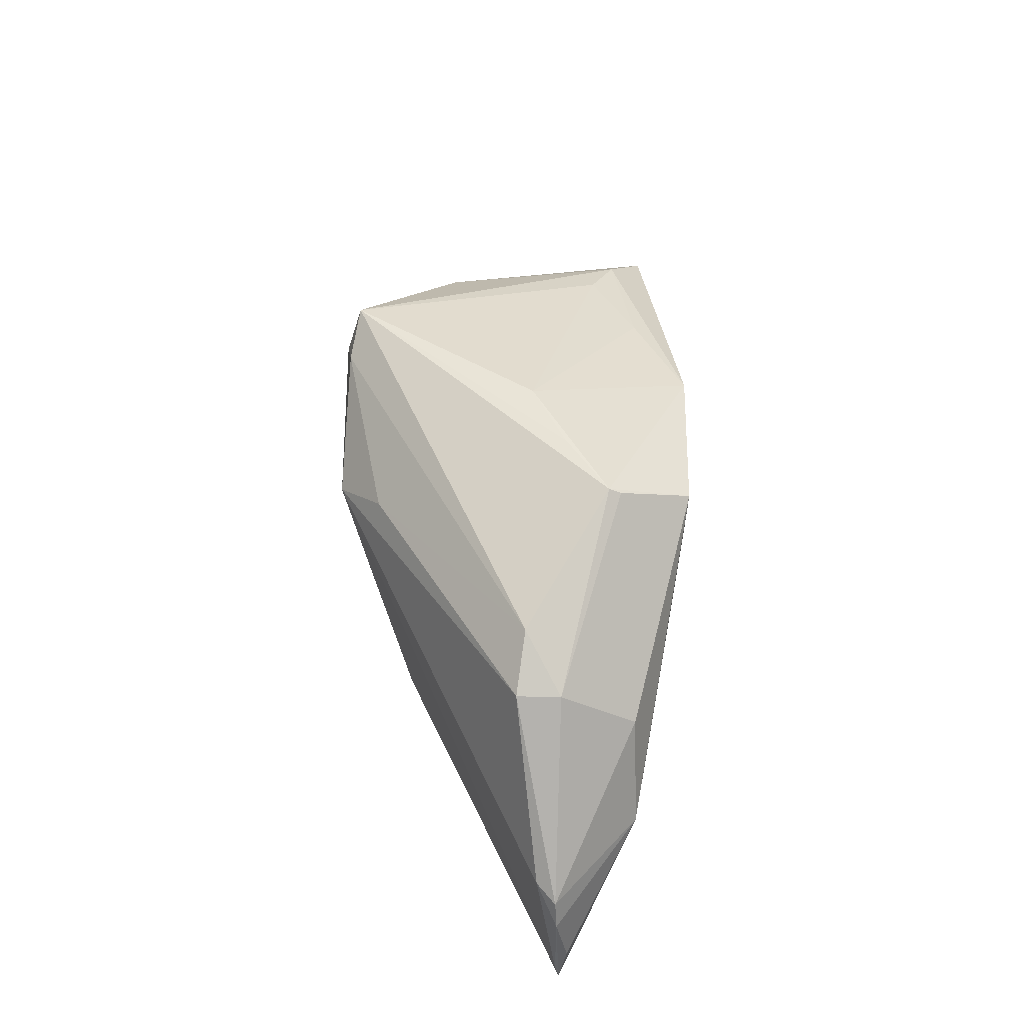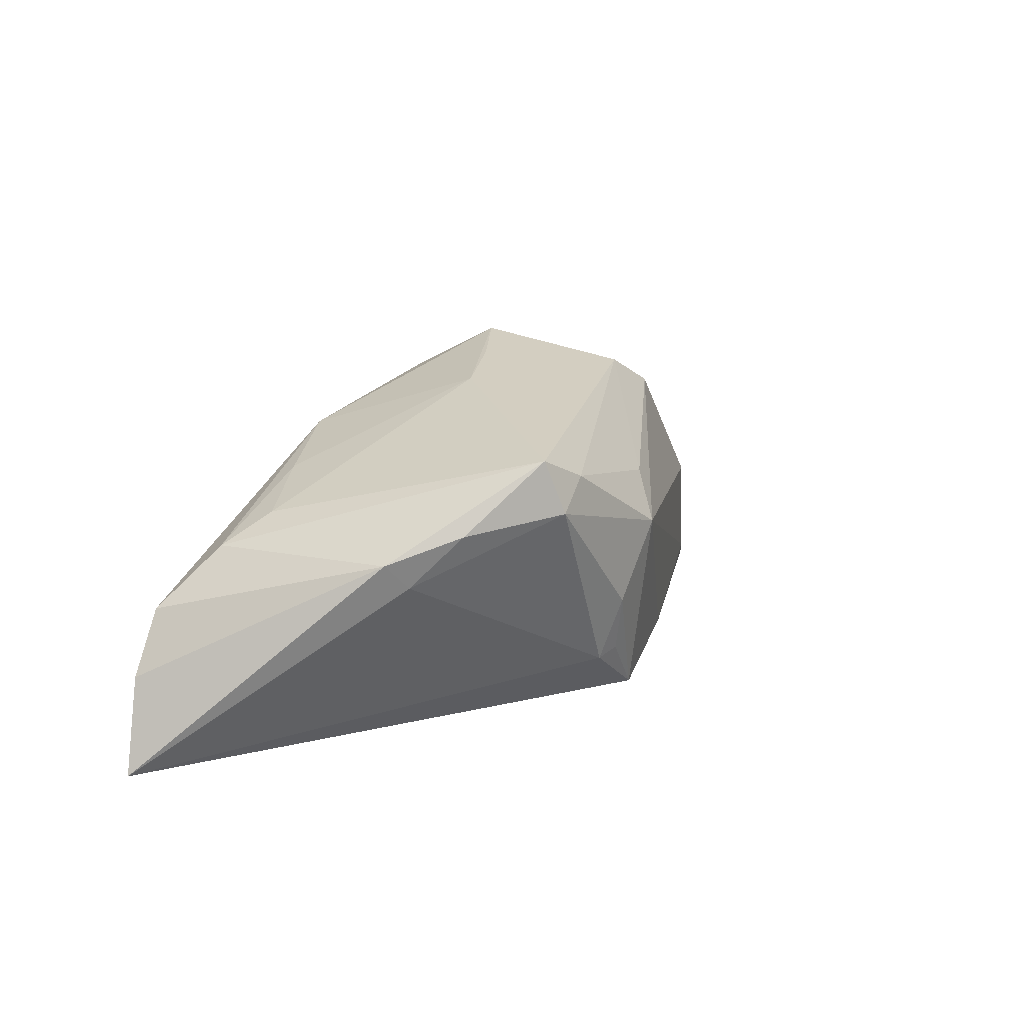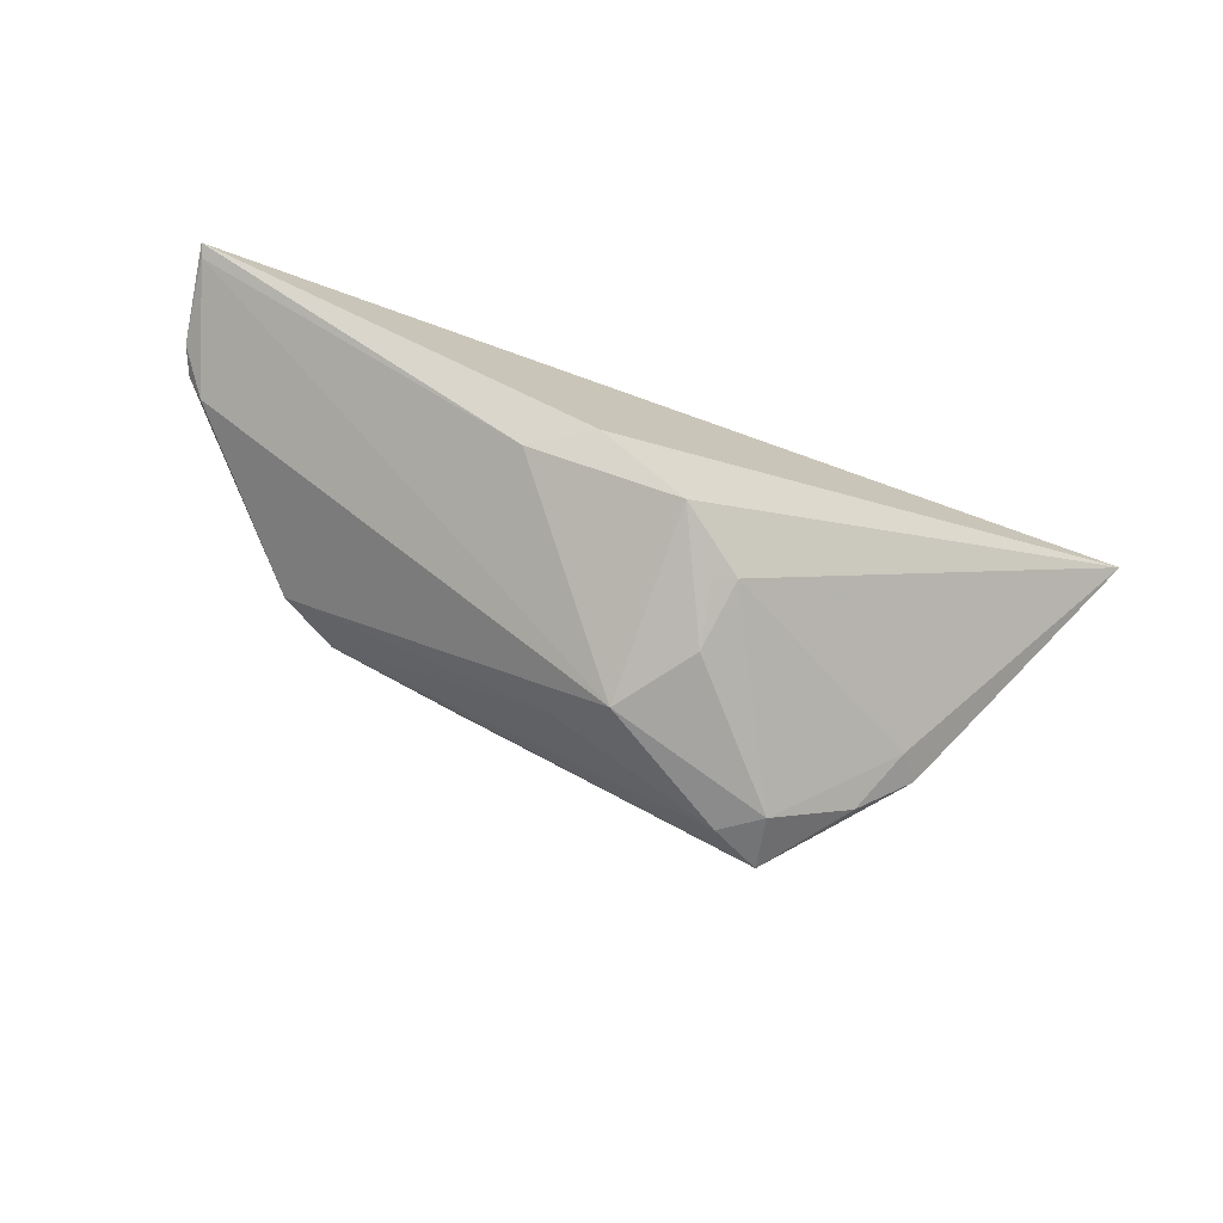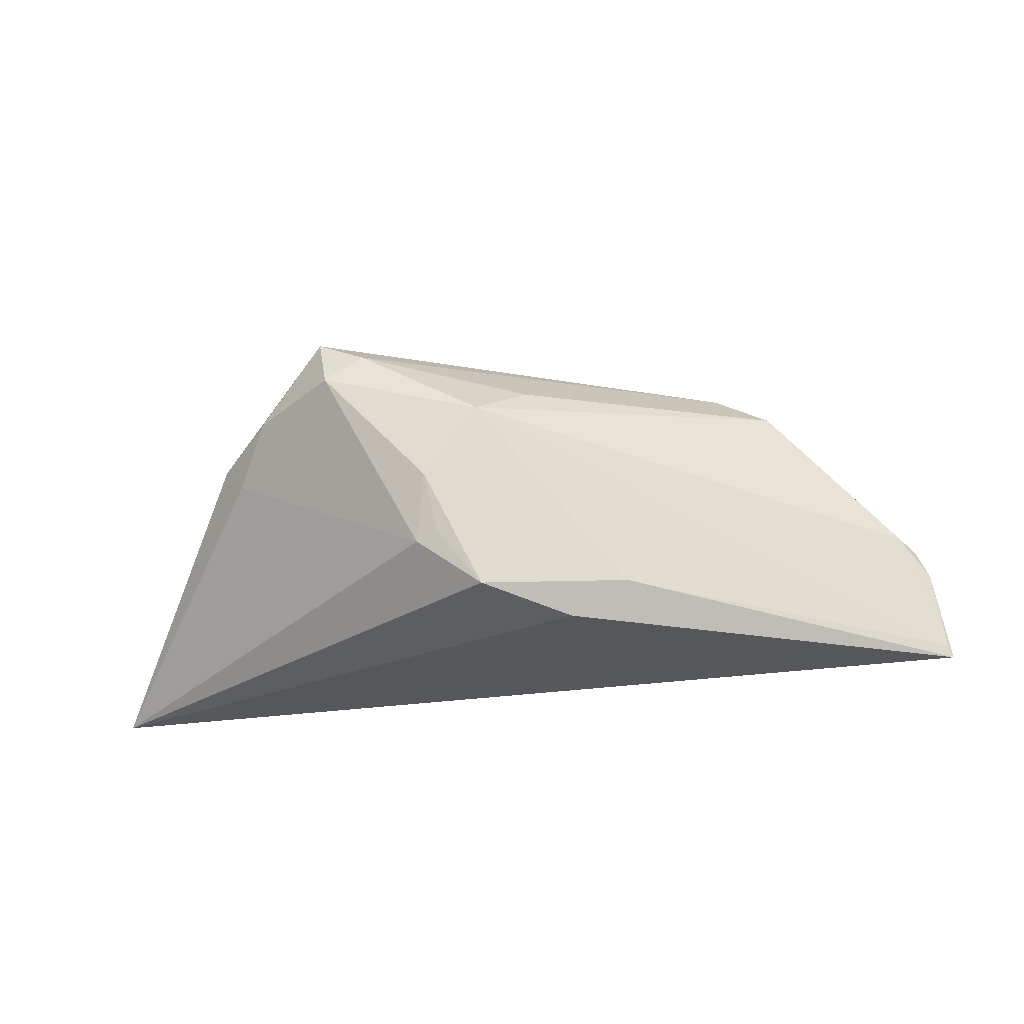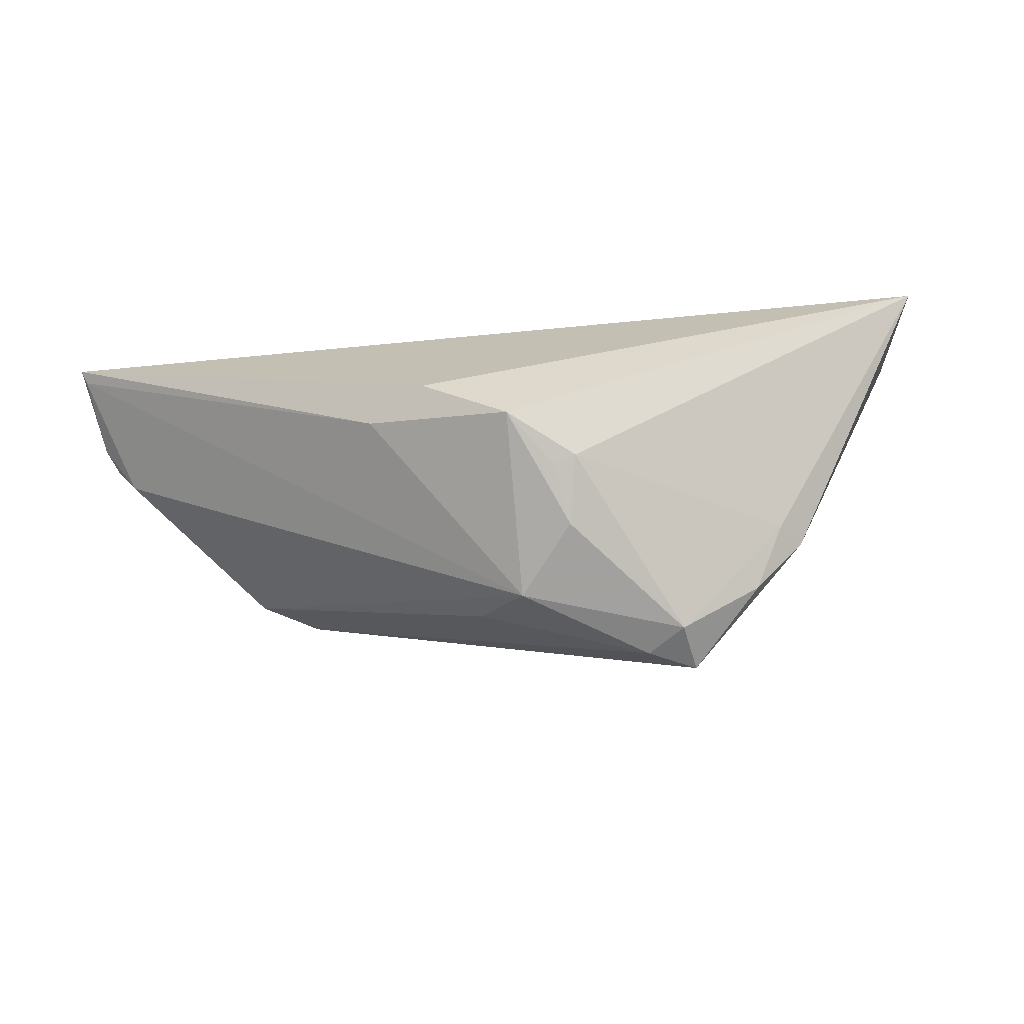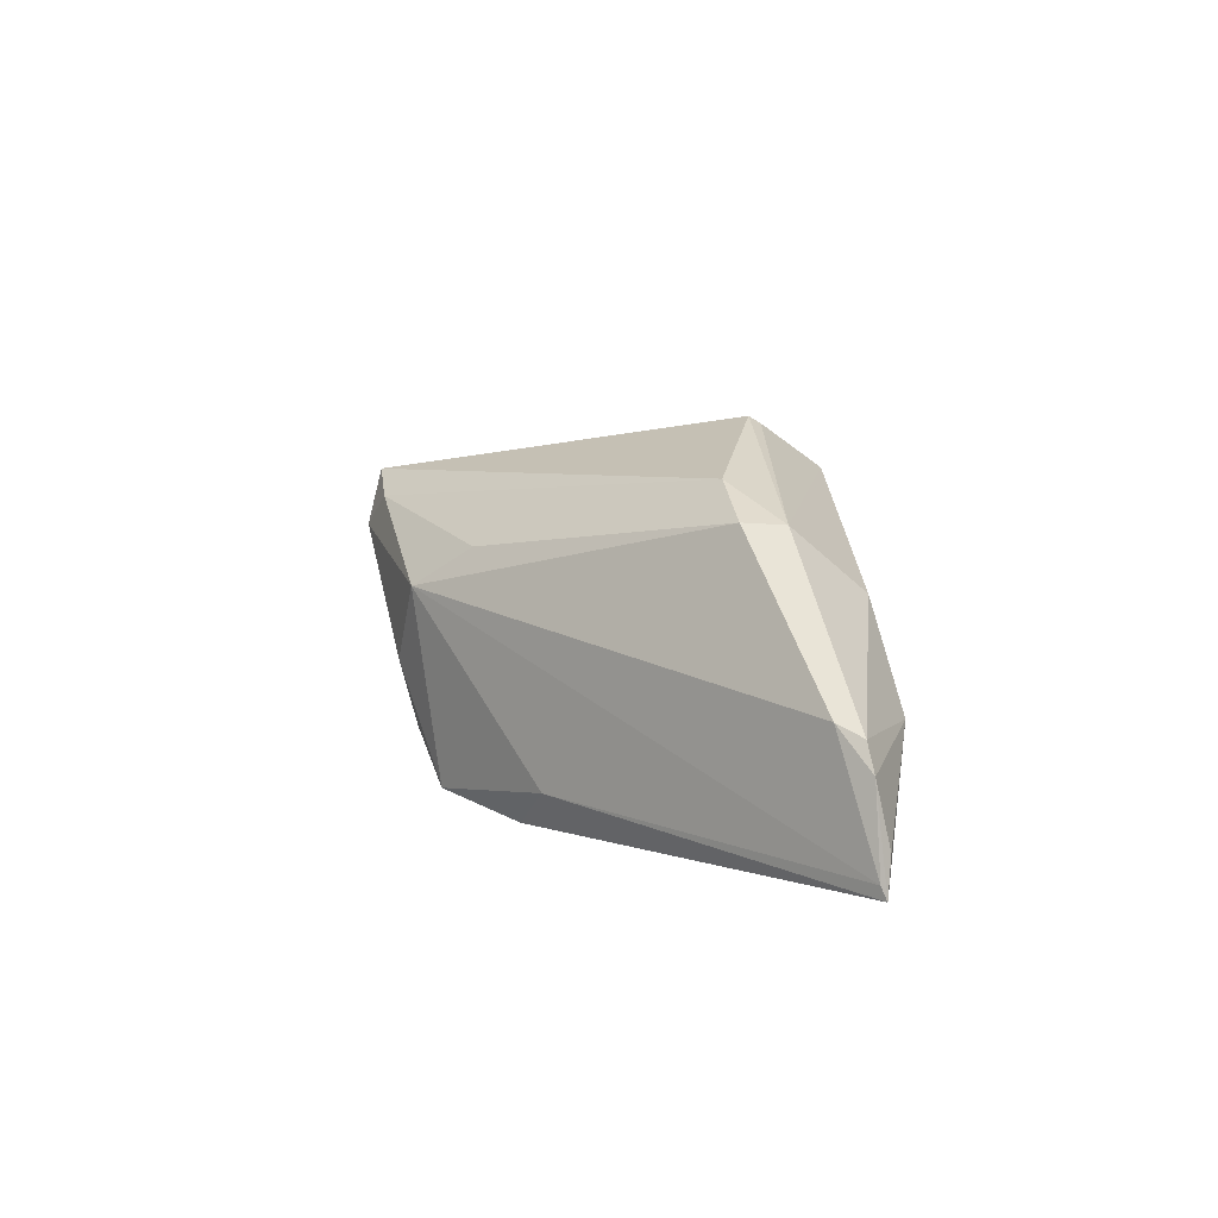
<metadata>
{"format":"obj","ext":"obj","renderer":"f3d","projection":"perspective","resolution":1024,"background":"white","views":[{"elev":55.1,"azim":90.9,"up":"+Z"},{"elev":17.0,"azim":-54.1,"up":"+Z"},{"elev":-73.0,"azim":159.4,"up":"+Y"},{"elev":-27.2,"azim":8.6,"up":"+Z"},{"elev":-71.2,"azim":-175.7,"up":"+Y"},{"elev":5.7,"azim":70.2,"up":"+Z"}]}
</metadata>
<code>
v -0.03614 0.01919 -0.01412
v -0.005578 0.002567 0.019
v -0.02465 0.01638 0.009255
v -0.0478 0.01809 -0.00349
v 0.01037 0.02174 0.009826
v -0.01615 -0.02178 0.01238
v 0.05272 0.006053 -0.007238
v 0.05603 0.006734 -0.02175
v 0.008336 0.02215 0.01593
v -0.03444 -0.0102 0.001035
v -0.02899 0.01527 -0.02042
v -0.02058 -0.02261 0.008889
v -0.001046 -0.02261 0.003218
v -0.008708 -0.01995 -0.01351
v 0.05548 0.006272 -0.02028
v -0.03473 0.01091 0.006717
v -0.006082 -0.02065 -0.01267
v -0.03712 -0.008731 0.004195
v -0.022 -0.02063 0.01531
v -0.05236 0.01745 -0.01073
v -0.01259 0.02261 0.01178
v -0.03062 -0.01527 0.007248
v 0.05419 0.006269 -0.01047
v 0.03467 0.001048 0.01169
v 0.05475 0.007686 -0.01755
v 0.04114 0.01604 -0.007504
v -0.04071 0.01379 0.003423
v 0.003404 0.006754 0.0205
v 0.03449 0.006368 0.01131
v -0.05603 0.01571 -0.02175
v -0.007491 -0.02244 -0.005607
v 0.009413 -0.01352 -0.02175
v 0.0279 0.002028 0.01567
v 0.0443 0.01288 -0.01463
v -0.0007864 -0.01941 -0.01932
v 0.01158 0.01192 0.02175
v 0.05056 0.003771 -0.005853
v 0.0338 0.01552 0.004183
v 0.01633 -0.01333 -0.01735
v 0.004388 -0.01714 0.007751
v -0.0004123 0.02136 -0.01306
v 0.01158 0.01339 0.02093
f 37 24 13
f 32 35 30
f 30 8 32
f 9 29 38
f 13 35 39
f 35 32 39
f 39 32 8
f 15 37 13
f 13 39 15
f 15 39 8
f 15 8 23
f 23 37 15
f 13 24 40
f 22 19 18
f 4 20 18
f 18 20 30
f 30 10 18
f 18 10 22
f 12 19 22
f 22 10 12
f 24 37 7
f 7 29 24
f 7 37 23
f 7 38 29
f 21 36 9
f 9 41 21
f 2 36 21
f 21 20 4
f 2 19 28
f 28 36 2
f 19 36 28
f 33 36 19
f 33 40 24
f 24 29 33
f 29 36 33
f 42 29 9
f 9 36 42
f 42 36 29
f 23 8 25
f 11 8 30
f 30 41 11
f 11 41 8
f 9 38 26
f 23 25 26
f 26 25 8
f 26 7 23
f 38 7 26
f 31 35 13
f 13 12 31
f 14 12 10
f 30 35 14
f 14 10 30
f 14 31 12
f 27 21 4
f 4 18 27
f 27 18 19
f 1 21 41
f 20 21 1
f 1 41 30
f 30 20 1
f 6 33 19
f 40 33 6
f 13 40 6
f 6 12 13
f 19 12 6
f 5 41 9
f 9 26 5
f 5 26 41
f 8 41 34
f 34 26 8
f 41 26 34
f 35 31 17
f 17 14 35
f 31 14 17
f 2 21 3
f 21 27 3
f 2 3 16
f 16 3 27
f 16 19 2
f 16 27 19

</code>
